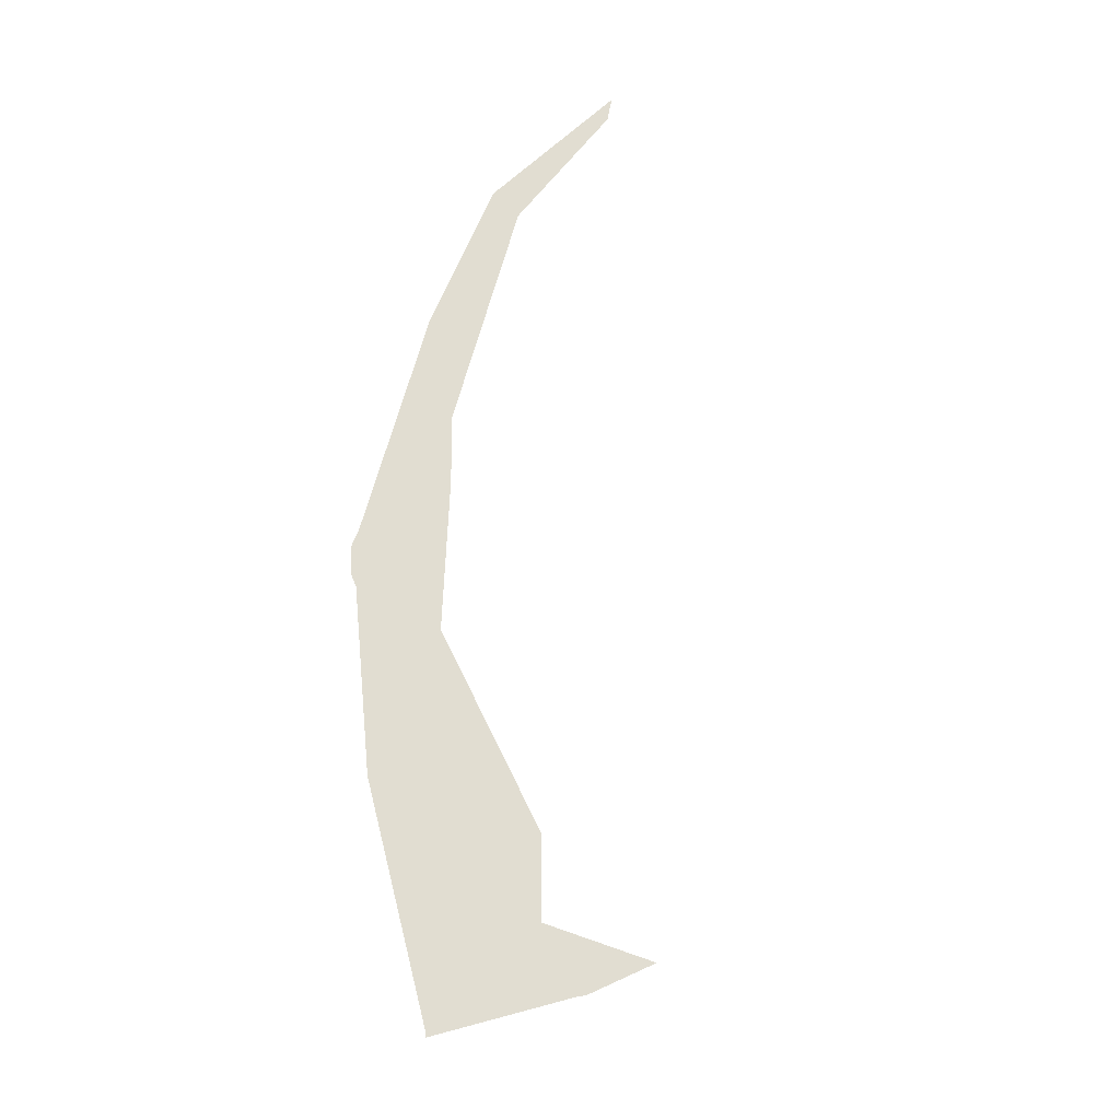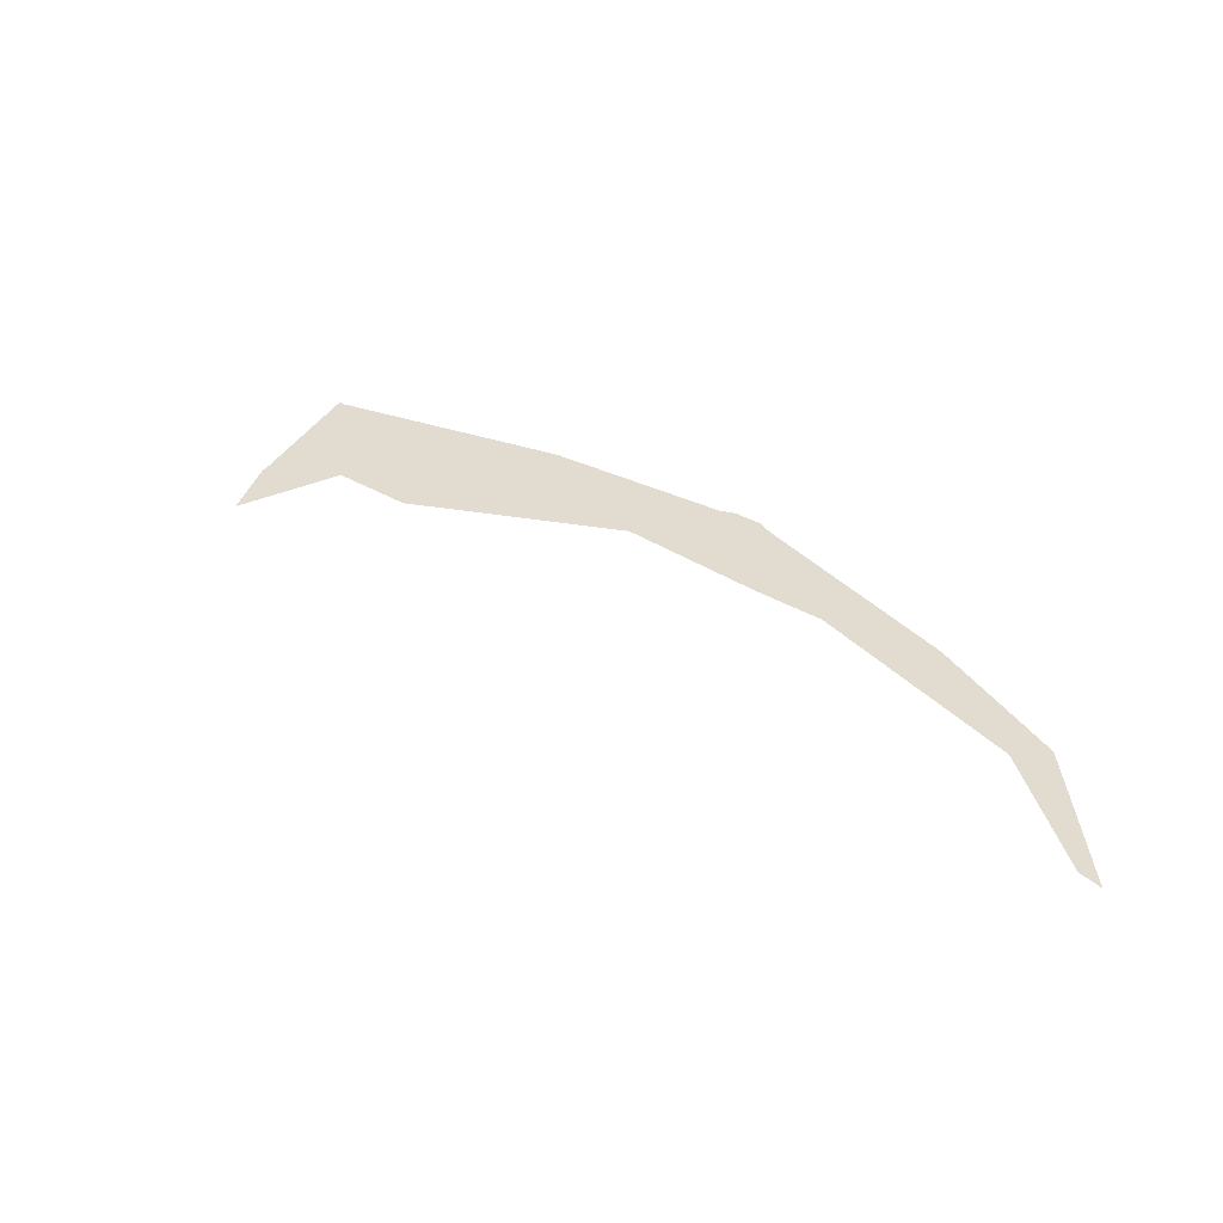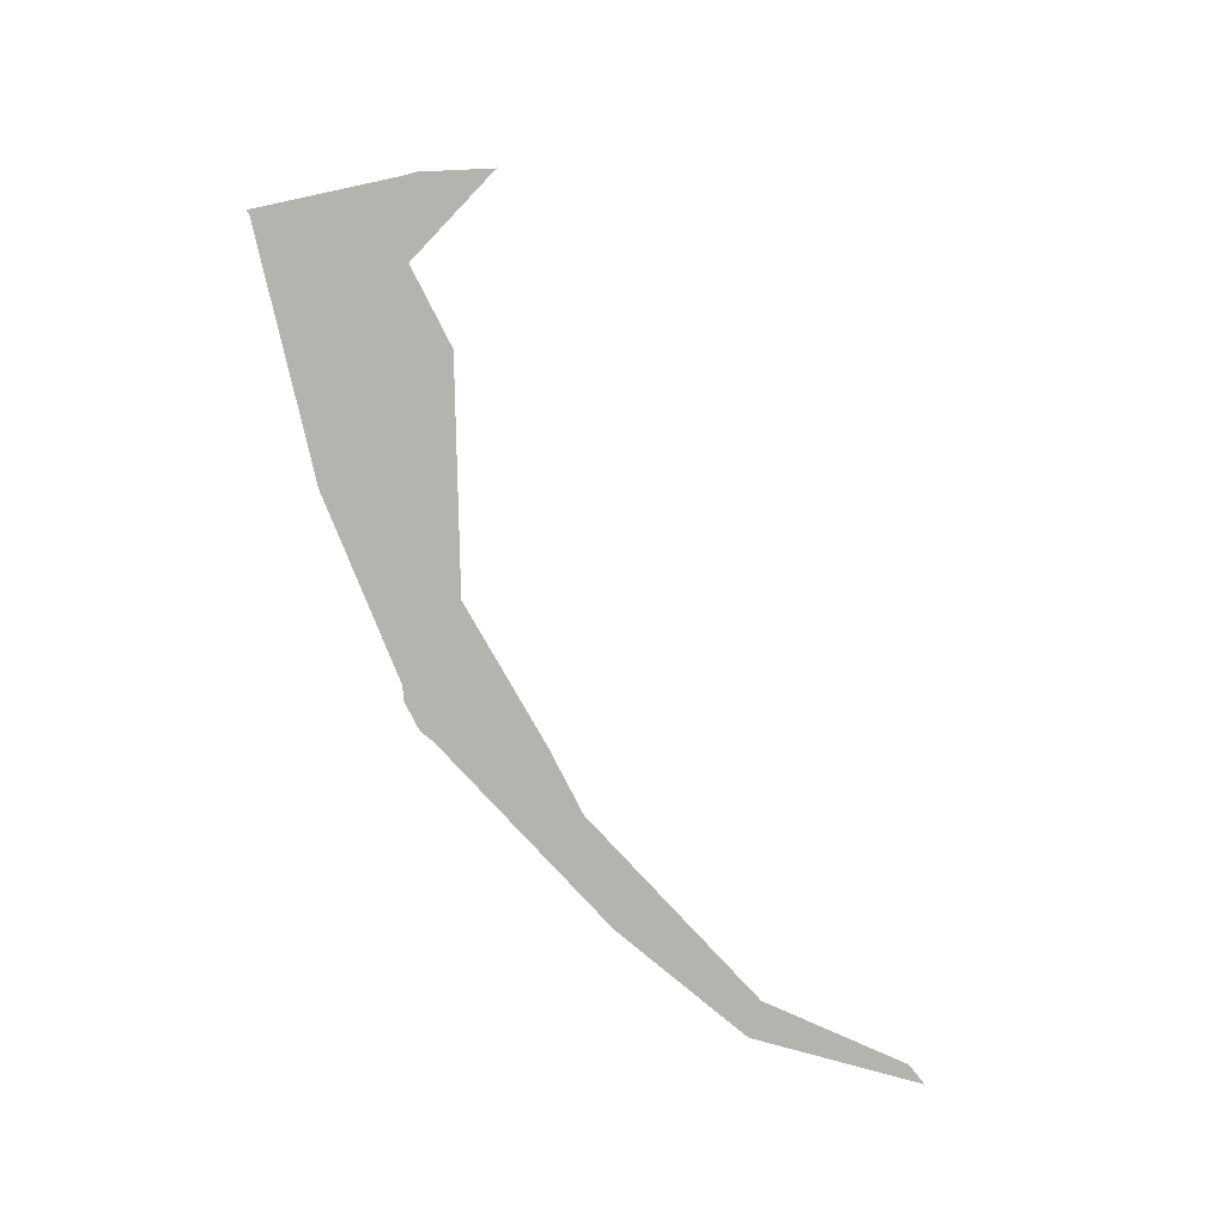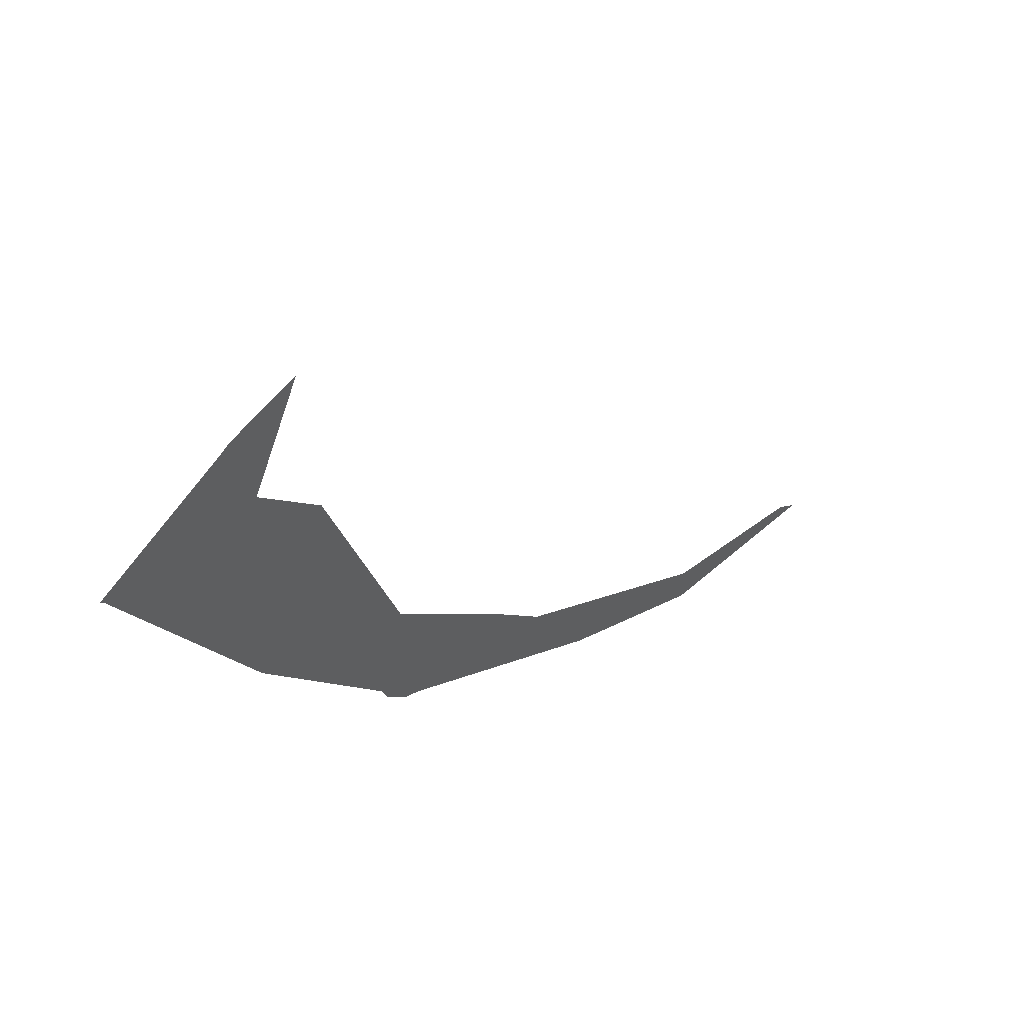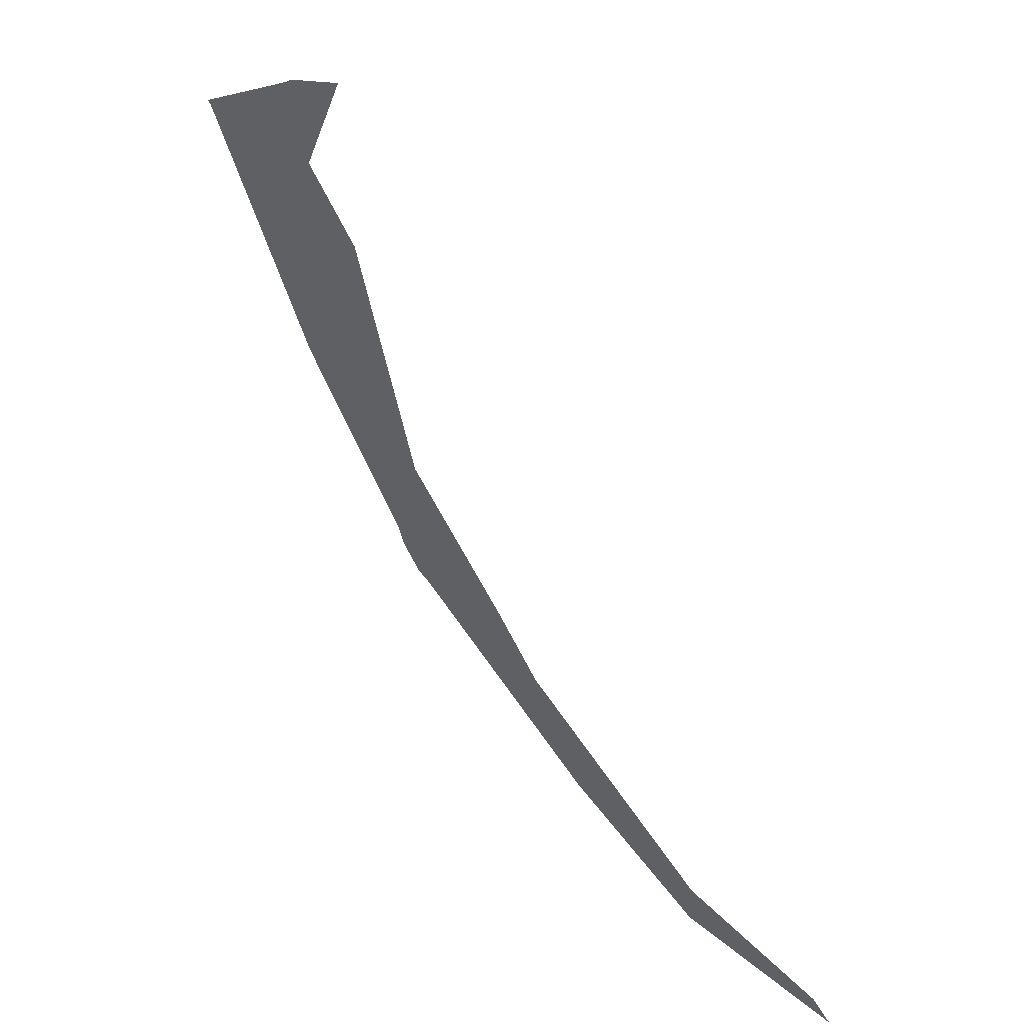
<metadata>
{"format":"obj","ext":"obj","renderer":"f3d","projection":"perspective","resolution":1024,"background":"white","views":[{"elev":68.9,"azim":134.9,"up":"+Z"},{"elev":34.2,"azim":-96.0,"up":"+Z"},{"elev":-80.0,"azim":162.0,"up":"+Z"},{"elev":50.8,"azim":137.0,"up":"+Y"},{"elev":40.5,"azim":-132.7,"up":"+Y"}]}
</metadata>
<code>
v 13 13.55 27.4
v 13.56 13.87 27.4
v 13.69 14 27.4
v 14 14.28 27.4
v 14.2 14.84 27.4
v 14.35 15 27.4
v 14.22 15.27 27.4
v 14.4 15.2 27.4
v 14.42 15.19 27.4
v 14.75 15 27.4
v 14.74 14.99 27.4
v 14.4 14.43 27.4
v 14.07 14.04 27.4
v 14.06 14 27.4
v 14 13.94 27.4
v 13.96 13.93 27.4
v 13.4 13.61 27.4
v 13 13.45 27.4
v 12.55 13.47 27.4
v 12.6 13.51 27.4
f 13 4 16
f 13 16 14
f 12 4 13
f 18 1 20
f 11 10 9
f 9 6 11
f 6 8 7
f 6 9 8
f 12 6 5
f 11 6 12
f 4 12 5
f 14 16 15
f 4 3 16
f 17 16 2
f 16 3 2
f 1 17 2
f 1 18 17
f 20 19 18

</code>
